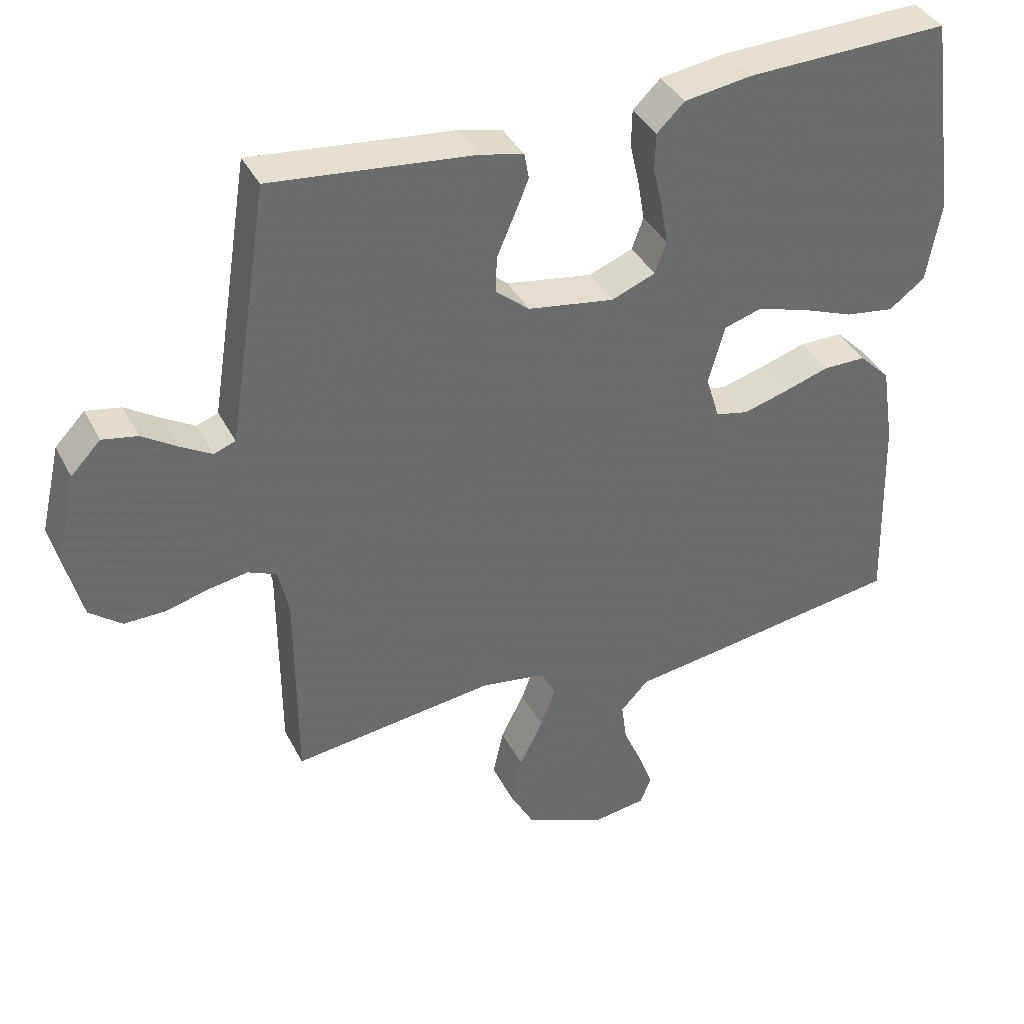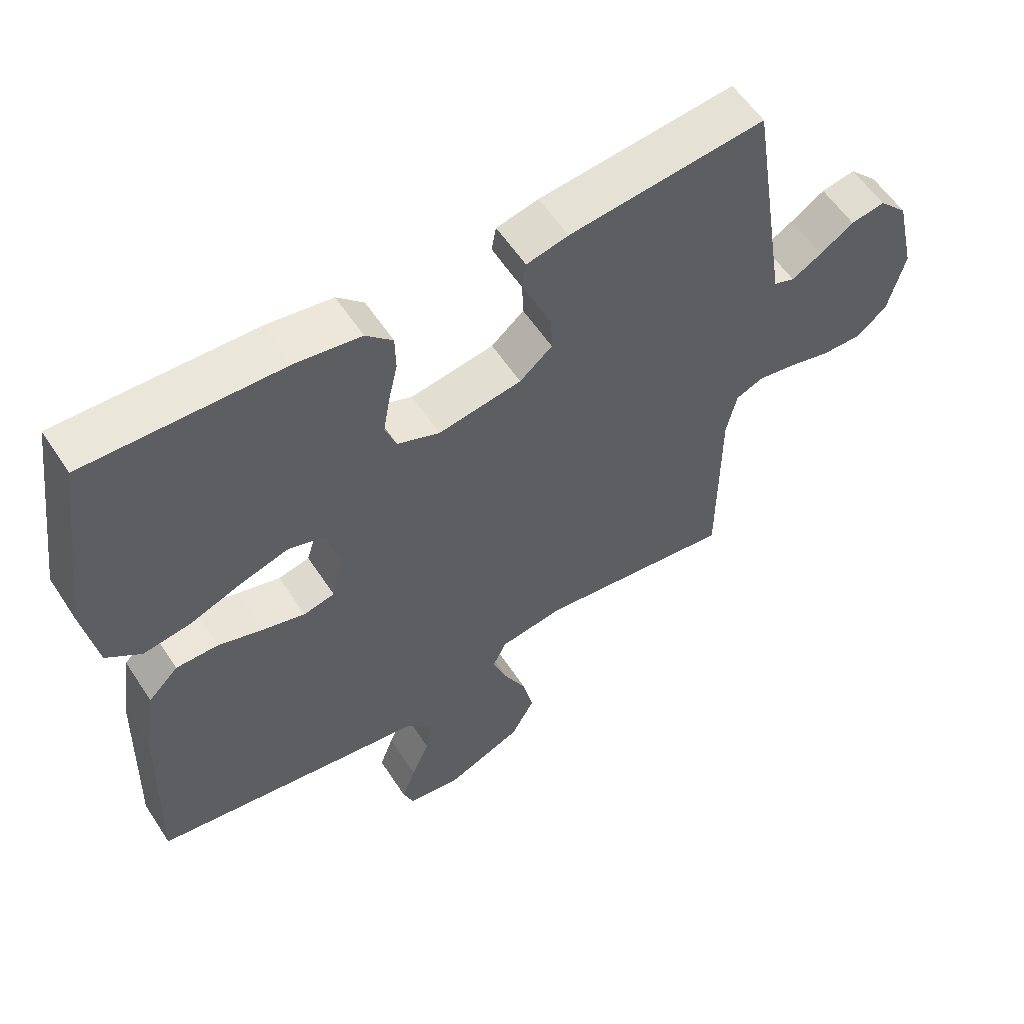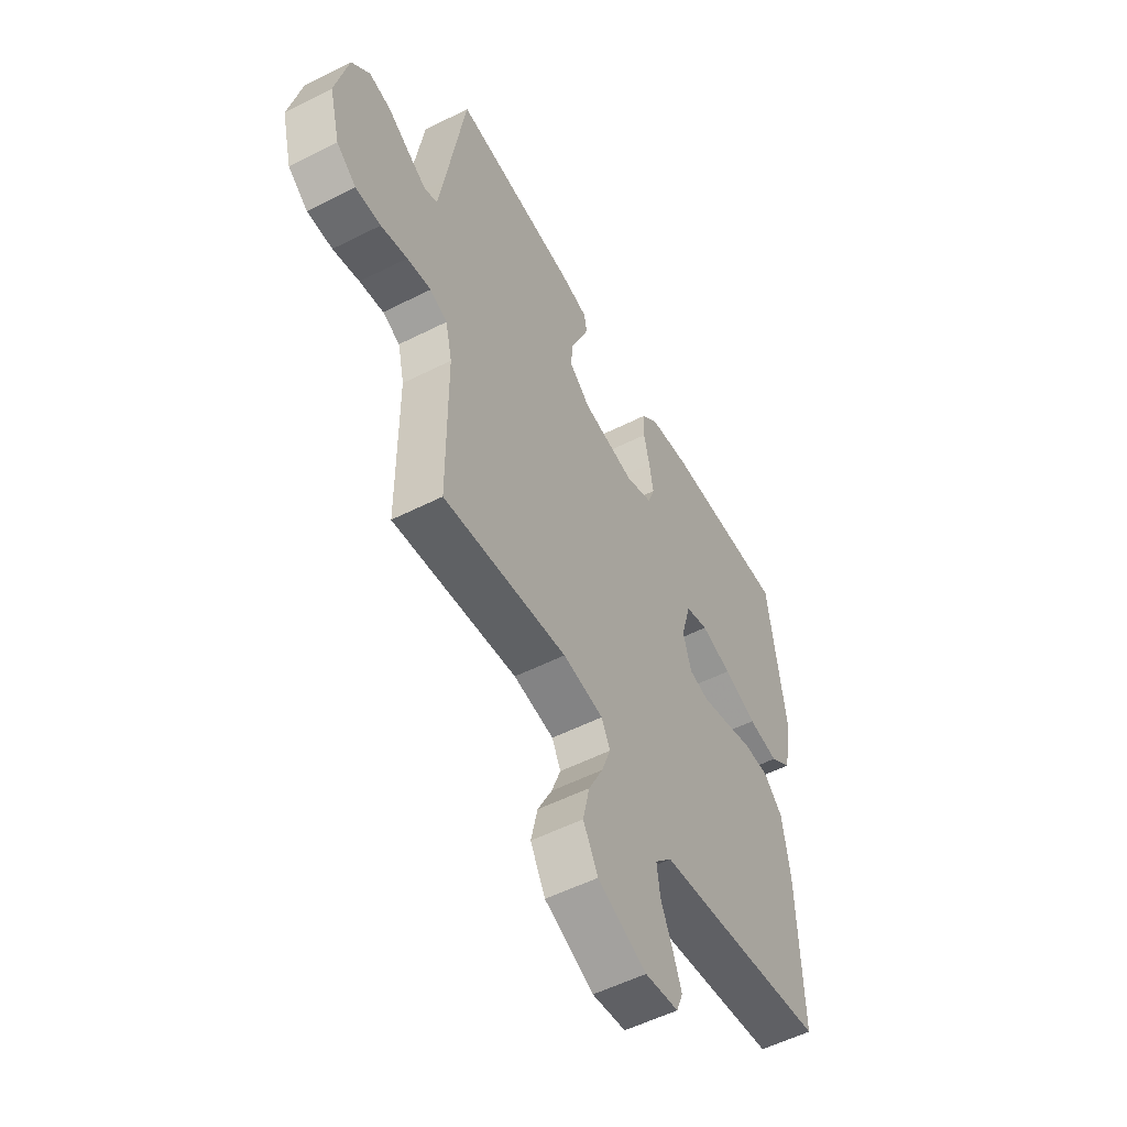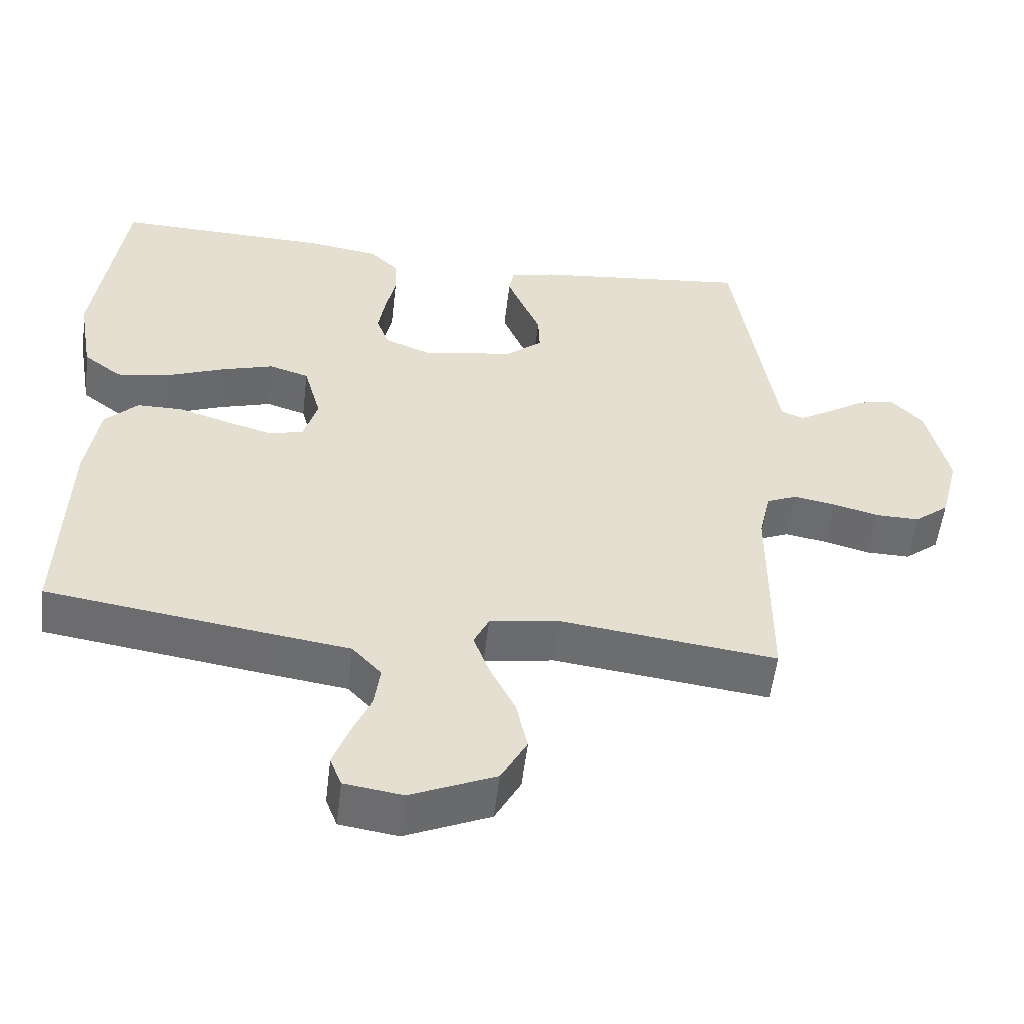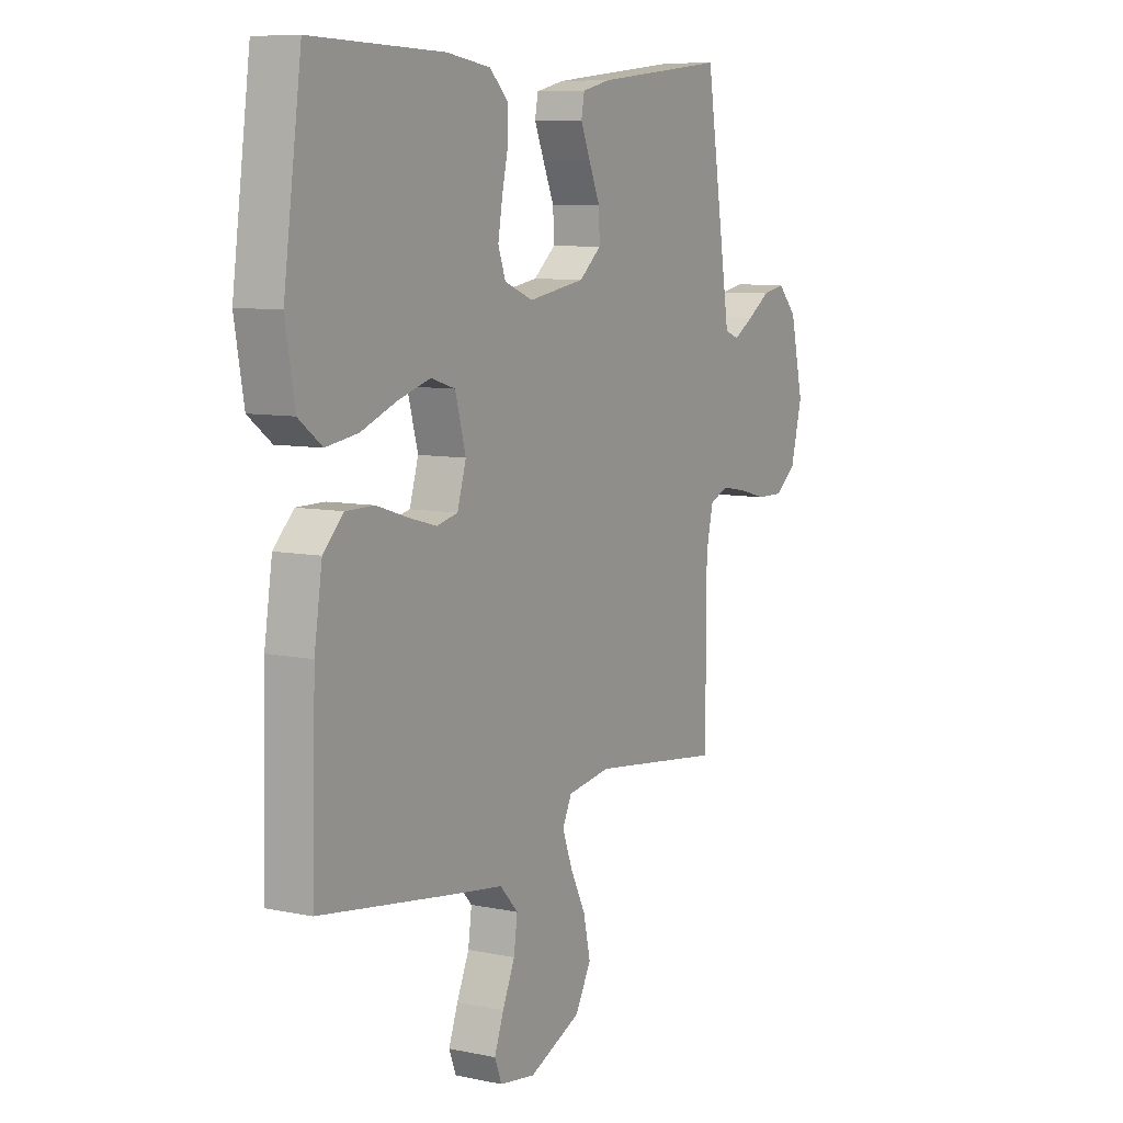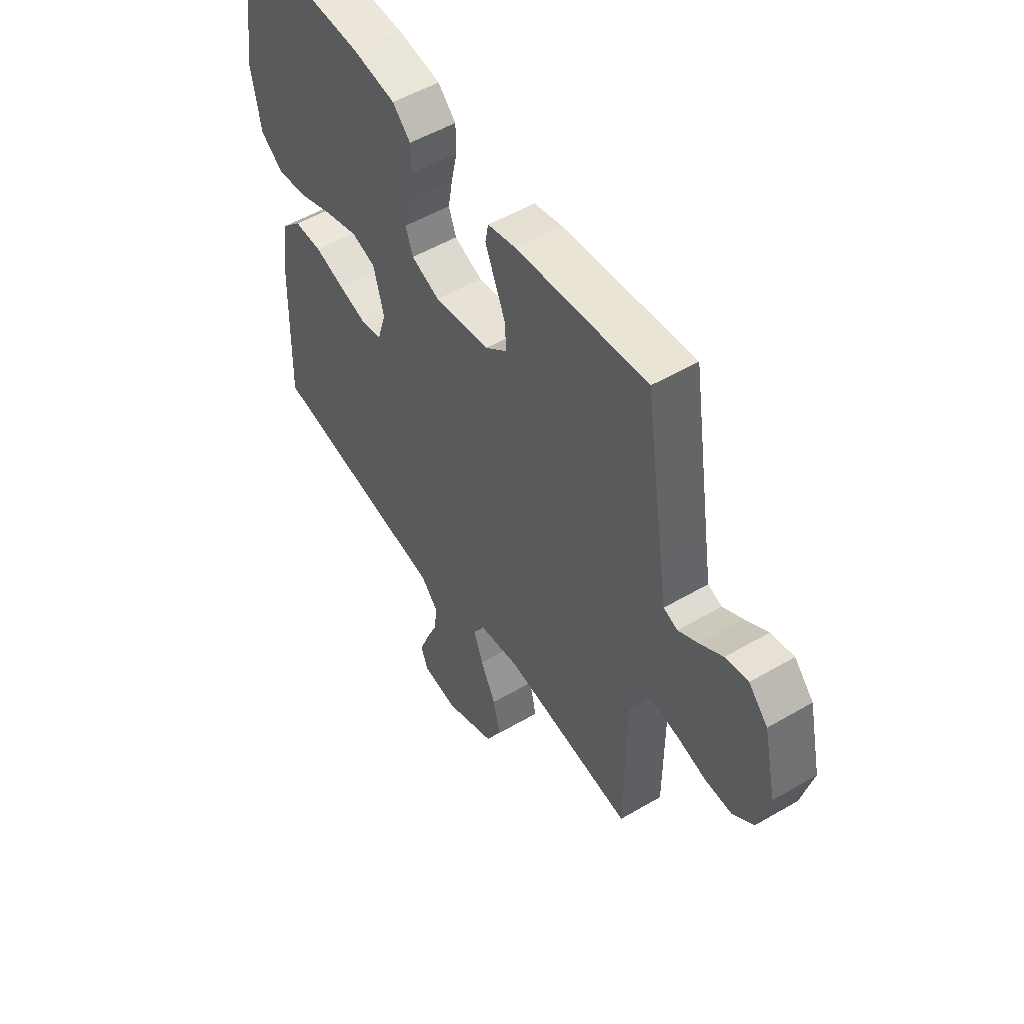
<metadata>
{"format":"obj","ext":"obj","renderer":"f3d","projection":"perspective","resolution":1024,"background":"white","views":[{"elev":38.5,"azim":155.2,"up":"+Z"},{"elev":57.3,"azim":-32.9,"up":"+Z"},{"elev":-54.1,"azim":118.3,"up":"+Z"},{"elev":-54.0,"azim":-6.7,"up":"+Z"},{"elev":8.3,"azim":-60.2,"up":"+Z"},{"elev":52.5,"azim":57.8,"up":"+Z"}]}
</metadata>
<code>
v 0.5 0.07 -0.5
v 0.2 0.07 -0.462
v 0.102 0.07 -0.477
v 0.081 0.07 -0.52
v 0.103 0.07 -0.58
v 0.138 0.07 -0.65
v 0.154 0.07 -0.722
v 0.118 0.07 -0.788
v 0 0.07 -0.839
v -0.081 0.07 -0.827
v -0.097 0.07 -0.786
v -0.076 0.07 -0.729
v -0.048 0.07 -0.665
v -0.04 0.07 -0.606
v -0.081 0.07 -0.562
v -0.2 0.07 -0.545
v -0.5 0.07 -0.5
v -0.491 0.07 -0.2
v -0.473 0.07 -0.083
v -0.427 0.07 -0.037
v -0.363 0.07 -0.037
v -0.294 0.07 -0.059
v -0.229 0.07 -0.077
v -0.181 0.07 -0.066
v -0.161 0.07 0
v -0.185 0.07 0.087
v -0.24 0.07 0.104
v -0.314 0.07 0.082
v -0.394 0.07 0.051
v -0.467 0.07 0.04
v -0.52 0.07 0.08
v -0.541 0.07 0.2
v -0.5 0.07 0.5
v -0.2 0.07 0.491
v -0.1 0.07 0.476
v -0.059 0.07 0.436
v -0.058 0.07 0.381
v -0.072 0.07 0.319
v -0.082 0.07 0.26
v -0.065 0.07 0.213
v 0 0.07 0.187
v 0.128 0.07 0.208
v 0.178 0.07 0.25
v 0.176 0.07 0.304
v 0.151 0.07 0.362
v 0.129 0.07 0.415
v 0.136 0.07 0.453
v 0.2 0.07 0.468
v 0.5 0.07 0.5
v 0.547 0.07 0.2
v 0.56 0.07 0.118
v 0.592 0.07 0.106
v 0.638 0.07 0.133
v 0.69 0.07 0.167
v 0.742 0.07 0.177
v 0.786 0.07 0.131
v 0.816 0.07 0
v 0.79 0.07 -0.101
v 0.742 0.07 -0.139
v 0.681 0.07 -0.138
v 0.617 0.07 -0.121
v 0.559 0.07 -0.111
v 0.517 0.07 -0.129
v 0.501 0.07 -0.2
v 0.5 0 -0.5
v 0.2 0 -0.462
v 0.102 0 -0.477
v 0.081 0 -0.52
v 0.103 0 -0.58
v 0.138 0 -0.65
v 0.154 0 -0.722
v 0.118 0 -0.788
v 0 0 -0.839
v -0.081 0 -0.827
v -0.097 0 -0.786
v -0.076 0 -0.729
v -0.048 0 -0.665
v -0.04 0 -0.606
v -0.081 0 -0.562
v -0.2 0 -0.545
v -0.5 0 -0.5
v -0.491 0 -0.2
v -0.473 0 -0.083
v -0.427 0 -0.037
v -0.363 0 -0.037
v -0.294 0 -0.059
v -0.229 0 -0.077
v -0.181 0 -0.066
v -0.161 0 0
v -0.185 0 0.087
v -0.24 0 0.104
v -0.314 0 0.082
v -0.394 0 0.051
v -0.467 0 0.04
v -0.52 0 0.08
v -0.541 0 0.2
v -0.5 0 0.5
v -0.2 0 0.491
v -0.1 0 0.476
v -0.059 0 0.436
v -0.058 0 0.381
v -0.072 0 0.319
v -0.082 0 0.26
v -0.065 0 0.213
v 0 0 0.187
v 0.128 0 0.208
v 0.178 0 0.25
v 0.176 0 0.304
v 0.151 0 0.362
v 0.129 0 0.415
v 0.136 0 0.453
v 0.2 0 0.468
v 0.5 0 0.5
v 0.547 0 0.2
v 0.56 0 0.118
v 0.592 0 0.106
v 0.638 0 0.133
v 0.69 0 0.167
v 0.742 0 0.177
v 0.786 0 0.131
v 0.816 0 0
v 0.79 0 -0.101
v 0.742 0 -0.139
v 0.681 0 -0.138
v 0.617 0 -0.121
v 0.559 0 -0.111
v 0.517 0 -0.129
v 0.501 0 -0.2
f 58 59 60 61
f 58 61 62
f 57 58 62
f 56 57 62 63
f 53 54 55 56
f 52 53 56 63
f 47 48 49 50
f 47 50 51
f 44 45 46 47
f 44 47 51
f 43 44 51
f 42 43 51 52
f 35 36 37 38
f 35 38 39
f 34 35 39
f 33 34 39 40
f 31 32 33 40
f 28 29 30 31
f 27 28 31 40
f 19 20 21 22
f 19 22 23
f 18 19 23
f 15 16 17 18
f 15 18 23 24
f 10 11 12 13
f 8 9 10 13
f 8 13 14
f 5 6 7 8
f 4 5 8 14
f 3 4 14 15
f 64 1 2
f 63 64 2 3
f 41 42 52 63
f 26 27 40 41
f 25 26 41 63
f 24 25 63
f 3 15 24 63
f 125 124 123 122
f 126 125 122
f 126 122 121
f 127 126 121 120
f 120 119 118 117
f 127 120 117 116
f 114 113 112 111
f 115 114 111
f 111 110 109 108
f 115 111 108
f 115 108 107
f 116 115 107 106
f 102 101 100 99
f 103 102 99
f 103 99 98
f 104 103 98 97
f 104 97 96 95
f 95 94 93 92
f 104 95 92 91
f 86 85 84 83
f 87 86 83
f 87 83 82
f 82 81 80 79
f 88 87 82 79
f 77 76 75 74
f 77 74 73 72
f 78 77 72
f 72 71 70 69
f 78 72 69 68
f 79 78 68 67
f 66 65 128
f 67 66 128 127
f 127 116 106 105
f 105 104 91 90
f 127 105 90 89
f 127 89 88
f 127 88 79 67
f 1 65 66 2
f 2 66 67 3
f 3 67 68 4
f 4 68 69 5
f 5 69 70 6
f 6 70 71 7
f 7 71 72 8
f 8 72 73 9
f 9 73 74 10
f 10 74 75 11
f 11 75 76 12
f 12 76 77 13
f 13 77 78 14
f 14 78 79 15
f 15 79 80 16
f 16 80 81 17
f 17 81 82 18
f 18 82 83 19
f 19 83 84 20
f 20 84 85 21
f 21 85 86 22
f 22 86 87 23
f 23 87 88 24
f 24 88 89 25
f 25 89 90 26
f 26 90 91 27
f 27 91 92 28
f 28 92 93 29
f 29 93 94 30
f 30 94 95 31
f 31 95 96 32
f 32 96 97 33
f 33 97 98 34
f 34 98 99 35
f 35 99 100 36
f 36 100 101 37
f 37 101 102 38
f 38 102 103 39
f 39 103 104 40
f 40 104 105 41
f 41 105 106 42
f 42 106 107 43
f 43 107 108 44
f 44 108 109 45
f 45 109 110 46
f 46 110 111 47
f 47 111 112 48
f 48 112 113 49
f 49 113 114 50
f 50 114 115 51
f 51 115 116 52
f 52 116 117 53
f 53 117 118 54
f 54 118 119 55
f 55 119 120 56
f 56 120 121 57
f 57 121 122 58
f 58 122 123 59
f 59 123 124 60
f 60 124 125 61
f 61 125 126 62
f 62 126 127 63
f 63 127 128 64
f 64 128 65 1

</code>
